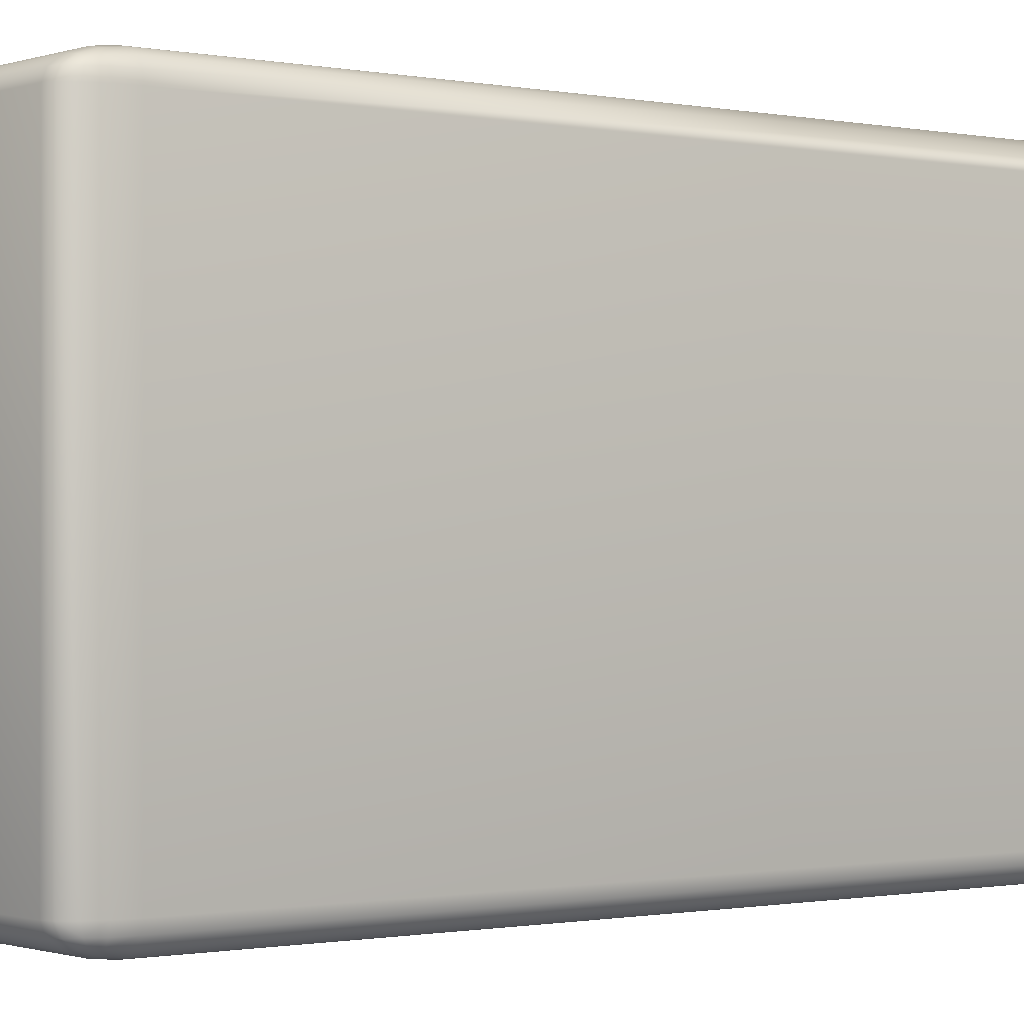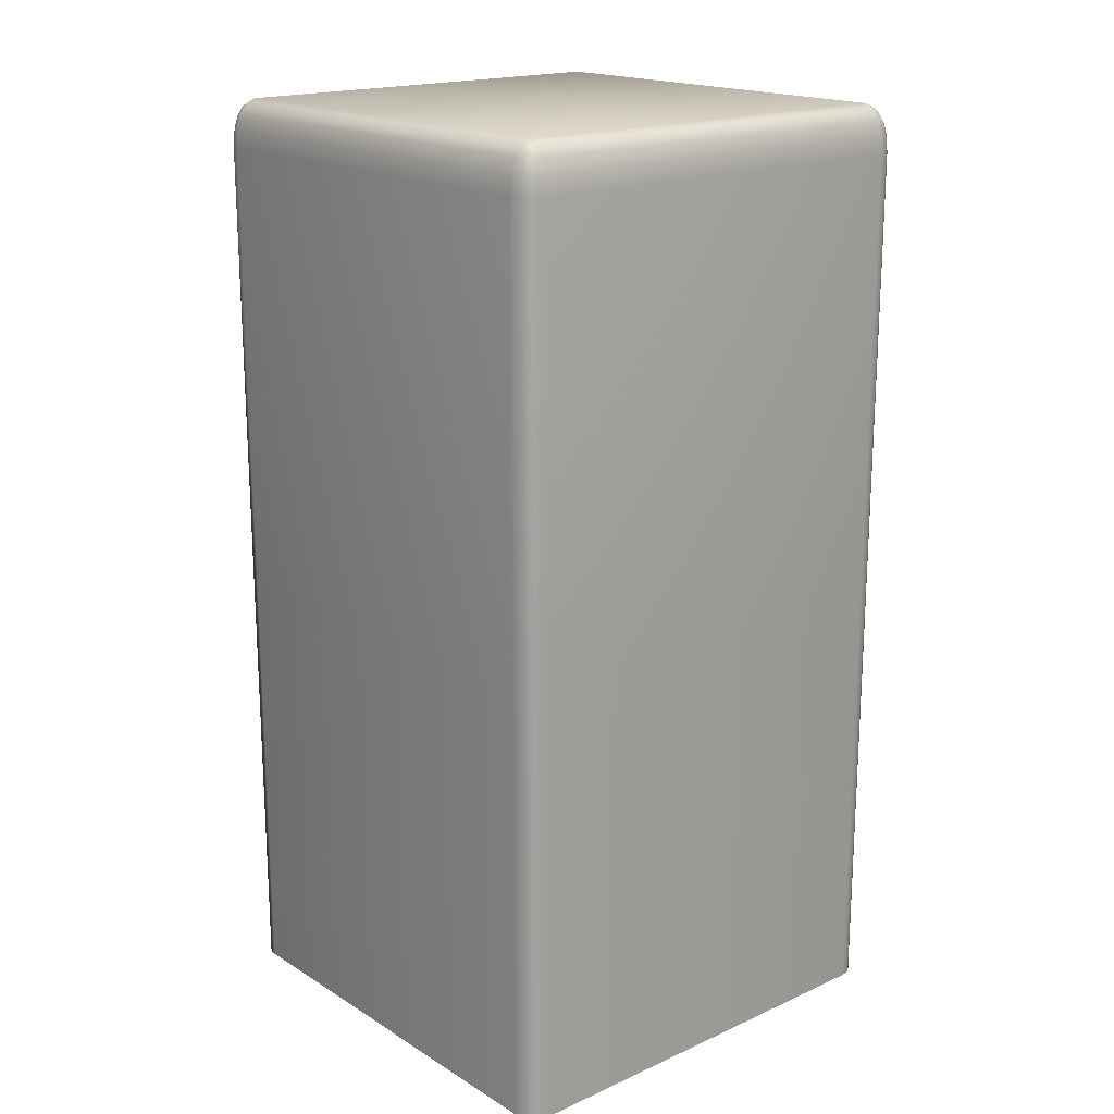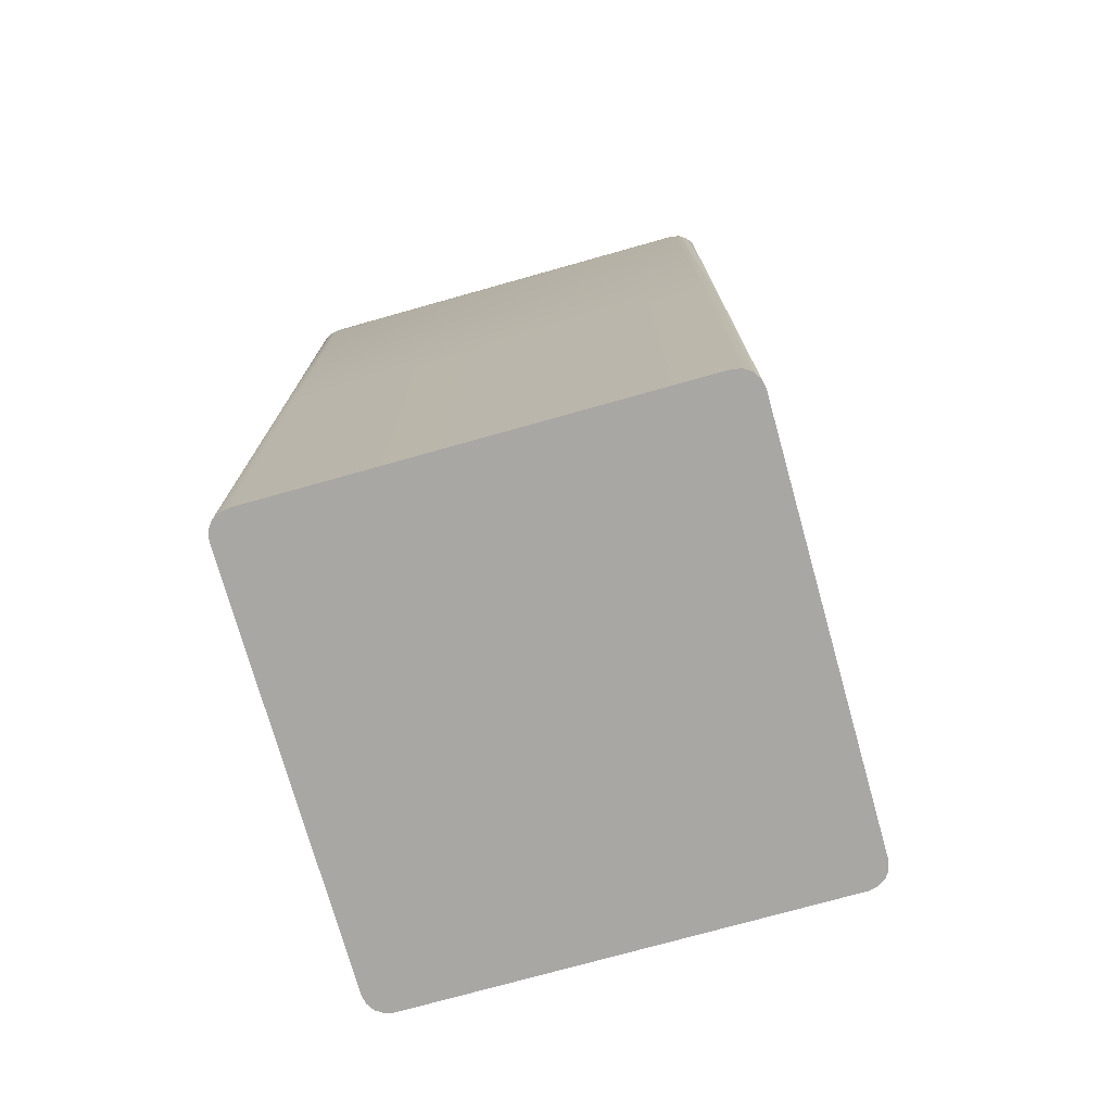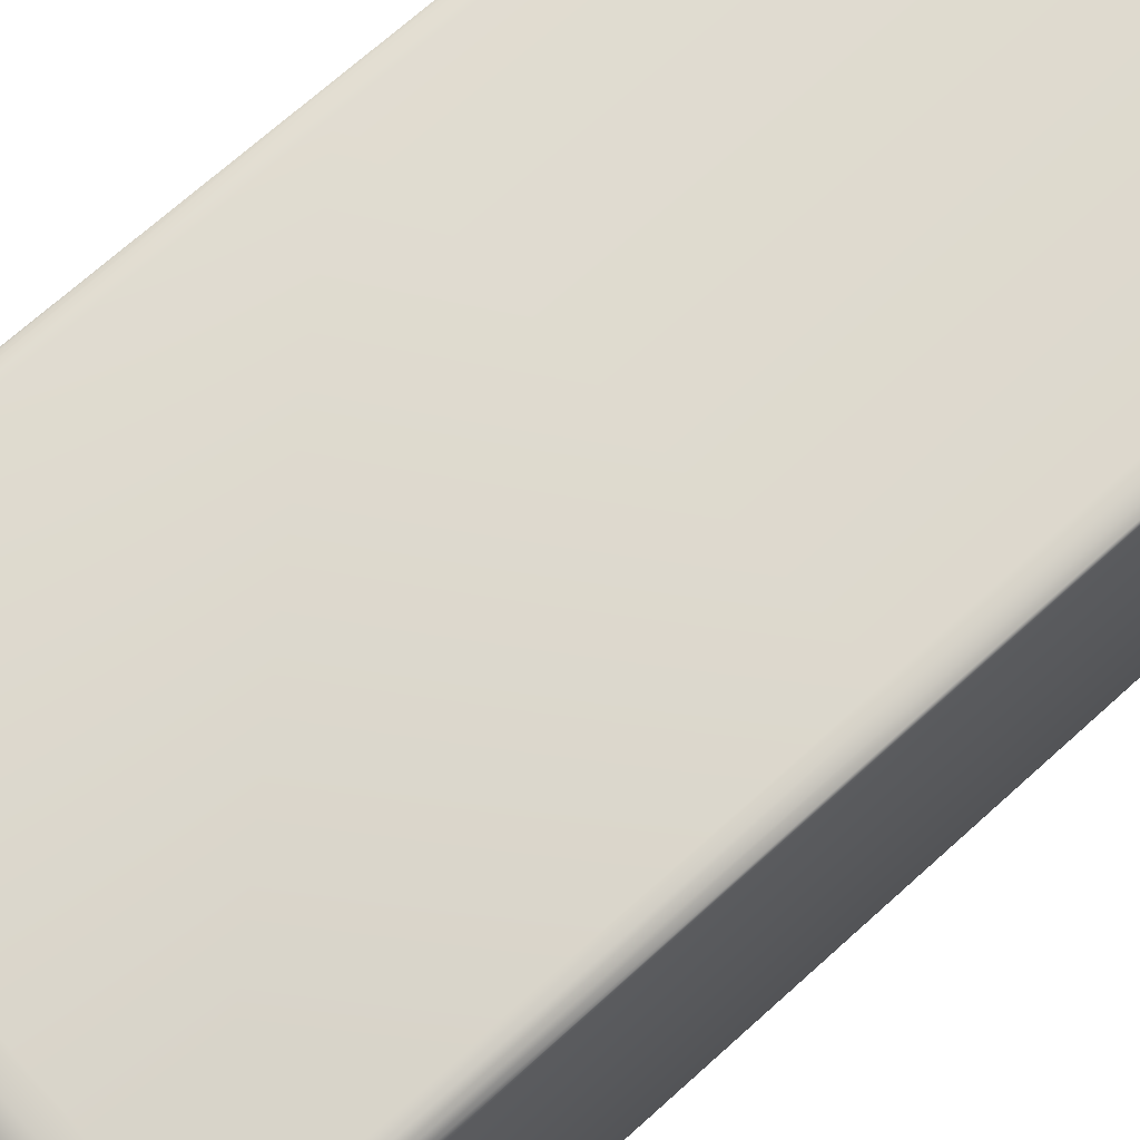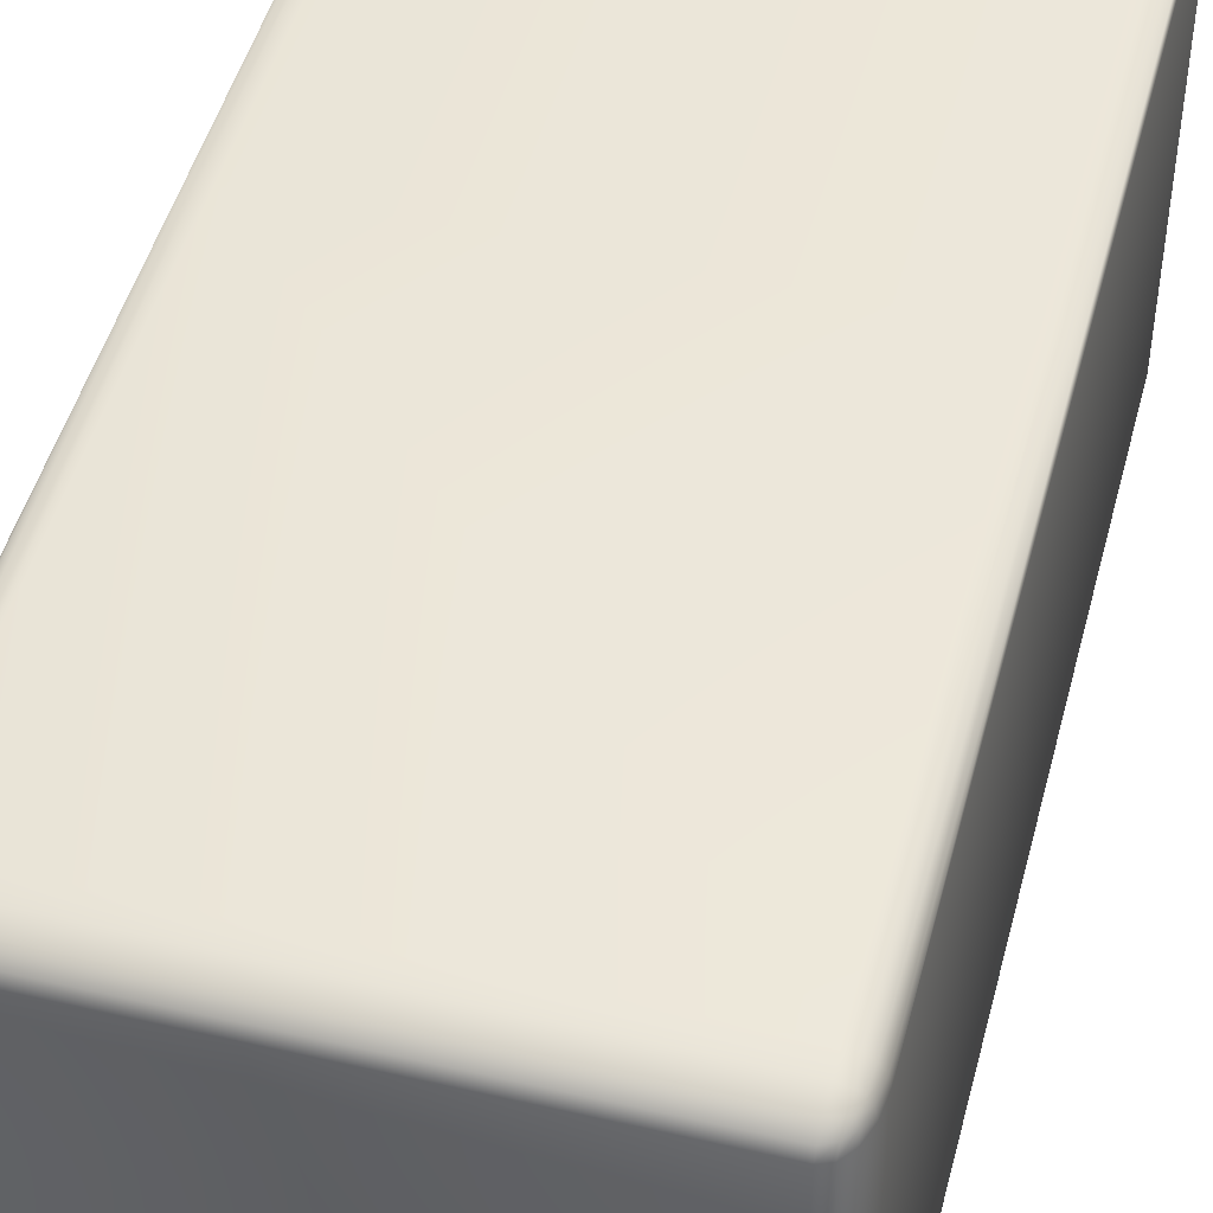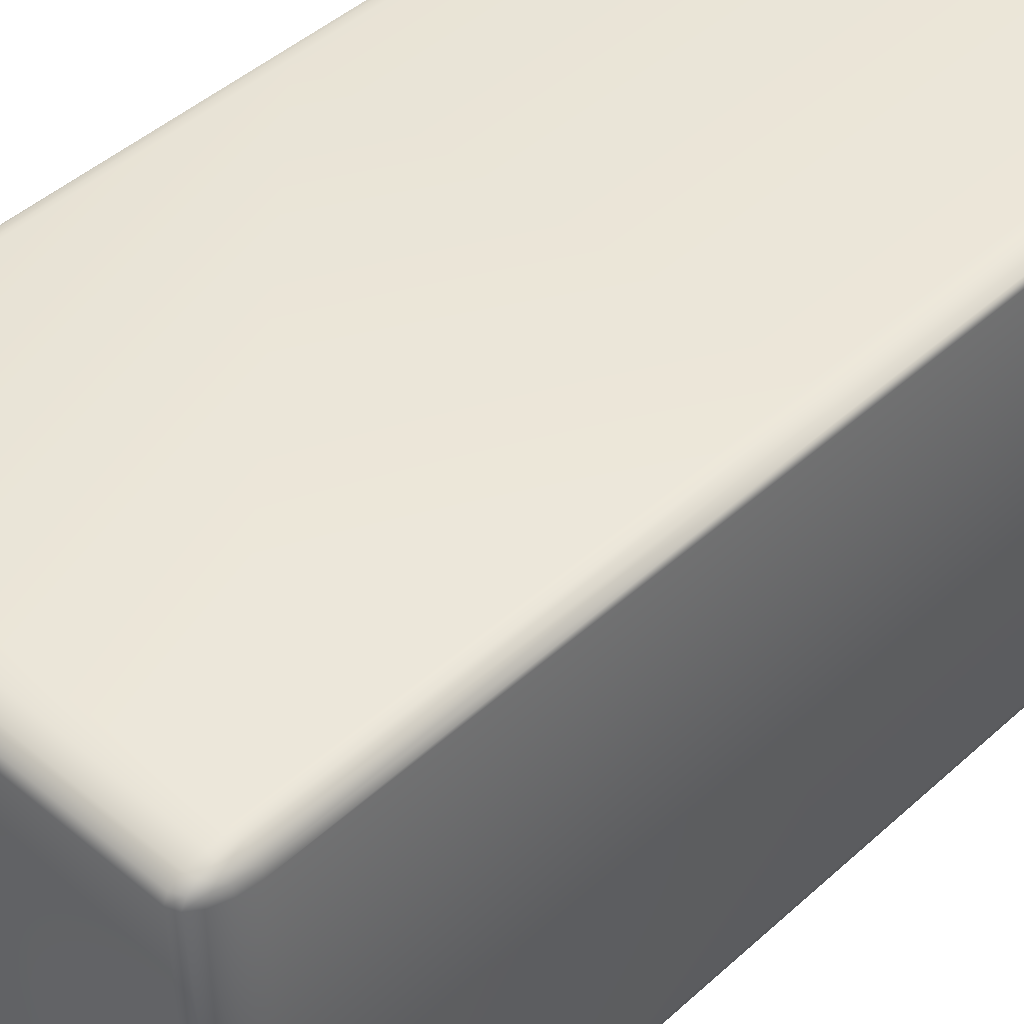
<metadata>
{"format":"obj","ext":"obj","renderer":"f3d","projection":"perspective","resolution":1024,"background":"white","views":[{"elev":-0.7,"azim":-128.2,"up":"+Z"},{"elev":18.2,"azim":139.3,"up":"+Y"},{"elev":-74.7,"azim":15.7,"up":"+Y"},{"elev":70.6,"azim":-132.0,"up":"+Z"},{"elev":47.6,"azim":-165.4,"up":"+Z"},{"elev":45.2,"azim":-136.2,"up":"+Z"}]}
</metadata>
<code>
o Cube
v 0.4504 -1 -0.5
v 0.5 -1 -0.4504
v 0.4694 -1 -0.4962
v 0.4855 -1 -0.4855
v 0.4962 -1 -0.4694
v 0.5 -1 0.4504
v 0.4504 -1 0.5
v 0.4962 -1 0.4694
v 0.4855 -1 0.4855
v 0.4694 -1 0.4962
v -0.5 -1 -0.4504
v -0.4504 -1 -0.5
v -0.4962 -1 -0.4694
v -0.4855 -1 -0.4855
v -0.4694 -1 -0.4962
v -0.4504 -1 0.5
v -0.5 -1 0.4504
v -0.4694 -1 0.4962
v -0.4855 -1 0.4855
v -0.4962 -1 0.4694
v 0.5 -0.04964 -0.4504
v 0.4962 -0.04964 -0.4694
v 0.4855 -0.04964 -0.4855
v 0.4694 -0.04964 -0.4962
v 0.4504 -0.04964 -0.5
v -0.4504 -0.04964 0.5
v -0.4694 -0.04964 0.4962
v -0.4855 -0.04964 0.4855
v -0.4962 -0.04964 0.4694
v -0.5 -0.04964 0.4504
v 0.4504 -0.04964 0.5
v 0.4694 -0.04964 0.4962
v 0.4855 -0.04964 0.4855
v 0.4962 -0.04964 0.4694
v 0.4997 -0.04874 0.4504
v -0.4504 -0.04964 -0.5
v -0.4694 -0.04964 -0.4962
v -0.4855 -0.04964 -0.4855
v -0.4962 -0.04964 -0.4694
v -0.5 -0.04964 -0.4504
v 0.4694 0.9007 -0.4962
v 0.4504 0.9007 -0.5
v 0.4504 0.9387 -0.4962
v 0.4698 0.9397 -0.4917
v 0.4504 0.9709 -0.4855
v 0.4688 0.9659 -0.4829
v 0.4855 0.9007 -0.4855
v 0.4829 0.9377 -0.4829
v 0.479 0.958 -0.479
v 0.4504 0.9924 -0.4694
v 0.4504 1 -0.4504
v 0.4694 0.9924 -0.4504
v 0.4698 0.9833 -0.4698
v 0.4855 0.9709 -0.4504
v 0.4829 0.9659 -0.4688
v 0.4962 0.9387 -0.4504
v 0.5 0.9007 -0.4504
v 0.4962 0.9007 -0.4694
v 0.4917 0.9397 -0.4698
v 0.4962 0.9007 0.4694
v 0.4993 0.9025 0.4504
v 0.4962 0.9387 0.4504
v 0.4917 0.9397 0.4698
v 0.4855 0.9709 0.4504
v 0.4829 0.9659 0.4688
v 0.4855 0.9007 0.4855
v 0.4829 0.9377 0.4829
v 0.479 0.958 0.479
v 0.4694 0.9924 0.4504
v 0.4504 1 0.4504
v 0.4504 0.9924 0.4694
v 0.4698 0.9833 0.4698
v 0.4504 0.9709 0.4855
v 0.4688 0.9659 0.4829
v 0.4504 0.9387 0.4962
v 0.4504 0.9007 0.5
v 0.4694 0.9007 0.4962
v 0.4698 0.9397 0.4917
v -0.4504 0.9387 -0.4962
v -0.4504 0.9007 -0.5
v -0.4694 0.9007 -0.4962
v -0.4698 0.9397 -0.4917
v -0.4855 0.9007 -0.4855
v -0.4829 0.9377 -0.4829
v -0.4504 0.9709 -0.4855
v -0.4688 0.9659 -0.4829
v -0.479 0.958 -0.479
v -0.4962 0.9007 -0.4694
v -0.5 0.9007 -0.4504
v -0.4962 0.9387 -0.4504
v -0.4917 0.9397 -0.4698
v -0.4855 0.9709 -0.4504
v -0.4829 0.9659 -0.4688
v -0.4694 0.9924 -0.4504
v -0.4504 1 -0.4504
v -0.4504 0.9924 -0.4694
v -0.4698 0.9833 -0.4698
v -0.4962 0.9387 0.4504
v -0.5 0.9007 0.4504
v -0.4962 0.9007 0.4694
v -0.4917 0.9397 0.4698
v -0.4855 0.9007 0.4855
v -0.4829 0.9377 0.4829
v -0.4855 0.9709 0.4504
v -0.4829 0.9659 0.4688
v -0.479 0.958 0.479
v -0.4694 0.9007 0.4962
v -0.4504 0.9007 0.5
v -0.4504 0.9387 0.4962
v -0.4698 0.9397 0.4917
v -0.4504 0.9709 0.4855
v -0.4688 0.9659 0.4829
v -0.4504 0.9924 0.4694
v -0.4504 1 0.4504
v -0.4694 0.9924 0.4504
v -0.4698 0.9833 0.4698
v 0.4962 -0.04964 -0.4694
v 0.4855 -0.04964 -0.4855
v 0.4694 -0.04964 -0.4962
v 0.4504 -0.04964 -0.5
v -0.4504 -0.04964 0.5
v 0.4694 -0.04964 0.4962
v 0.4855 -0.04964 0.4855
v 0.4962 -0.04964 0.4694
v 0.4997 -0.04874 0.4504
v -0.4694 -0.04964 -0.4962
v -0.4855 -0.04964 -0.4855
v -0.4962 -0.04964 -0.4694
v -0.5 -0.04964 -0.4504
v 0.5 -0.04964 -0.4504
v -0.4694 -0.04964 0.4962
v -0.4855 -0.04964 0.4855
v -0.4962 -0.04964 0.4694
v -0.5 -0.04964 0.4504
v 0.4504 -0.04964 0.5
v -0.4504 -0.04964 -0.5
v 0.5 -0.04964 -0.4504
v 0.5 -1 -0.4504
v 0.4962 -1 -0.4694
v 0.4855 -1 -0.4855
v 0.4694 -1 -0.4962
v 0.4504 -1 -0.5
v -0.4694 -1 0.4962
v -0.4504 -1 0.5
v -0.4694 -0.04964 0.4962
v -0.4855 -1 0.4855
v -0.4855 -0.04964 0.4855
v -0.4962 -1 0.4694
v -0.4962 -0.04964 0.4694
v -0.5 -1 0.4504
v -0.5 -0.04964 0.4504
v 0.4504 -0.04964 0.5
v 0.4504 -1 0.5
v 0.4694 -1 0.4962
v 0.4855 -1 0.4855
v 0.4962 -1 0.4694
v 0.5 -1 0.4504
v -0.4504 -0.04964 -0.5
v -0.4504 -1 -0.5
v -0.4694 -1 -0.4962
v -0.4855 -1 -0.4855
v -0.4962 -1 -0.4694
v -0.5 -1 -0.4504
v 0.4855 -0.04964 0.4855
v 0.4855 -0.04964 0.4855
v 0.4962 -0.04964 0.4694
v 0.4962 -0.04964 0.4694
v 0.4962 -0.04964 -0.4694
v 0.4855 -0.04964 -0.4855
v 0.4694 -0.04964 -0.4962
v 0.4504 -0.04964 -0.5
v -0.4504 -0.04964 0.5
v 0.4694 -0.04964 0.4962
v 0.4997 -0.04874 0.4504
v -0.4694 -0.04964 -0.4962
v -0.4855 -0.04964 -0.4855
v -0.4962 -0.04964 -0.4694
v -0.5 -0.04964 -0.4504
f 11 13 14 15 12 1 3 4 5 2 6 8 9 10 7 16 18 19 20 17
f 15 14 161 160
f 36 25 171 158
f 25 24 170 171
f 12 15 160 159
f 18 16 144 143
f 26 27 145 172
f 124 123 164 166
f 3 1 142 141
f 27 28 147 145
f 8 6 157 156
f 4 3 141 140
f 28 29 149 147
f 21 22 117 130
f 39 40 129 128
f 31 32 122 135
f 22 23 118 117
f 25 36 136 120
f 32 33 123 122
f 23 24 119 118
f 9 8 156 155
f 34 124 166 167
f 24 25 120 119
f 34 35 125 124
f 27 26 121 131
f 40 30 134 129
f 36 37 126 136
f 28 27 131 132
f 26 31 135 121
f 37 38 127 126
f 5 4 140 139
f 29 30 151 149
f 10 9 155 154
f 2 5 139 138
f 29 28 132 133
f 35 21 130 125
f 38 39 128 127
f 30 29 133 134
f 32 31 152 173
f 7 10 154 153
f 33 32 173 165
f 134 99 89 129
f 135 76 108 121
f 51 95 114 70
f 130 57 61 125
f 42 43 44 41
f 43 45 46 44
f 41 44 48 47
f 44 46 49 48
f 51 52 53 50
f 52 54 55 53
f 50 53 46 45
f 53 55 49 46
f 57 58 59 56
f 58 47 48 59
f 56 59 55 54
f 59 48 49 55
f 61 62 63 60
f 62 64 65 63
f 60 63 67 66
f 63 65 68 67
f 70 71 72 69
f 71 73 74 72
f 69 72 65 64
f 72 74 68 65
f 76 77 78 75
f 77 66 67 78
f 75 78 74 73
f 78 67 68 74
f 80 81 82 79
f 81 83 84 82
f 79 82 86 85
f 82 84 87 86
f 89 90 91 88
f 90 92 93 91
f 88 91 84 83
f 91 93 87 84
f 95 96 97 94
f 96 85 86 97
f 94 97 93 92
f 97 86 87 93
f 99 100 101 98
f 100 102 103 101
f 98 101 105 104
f 101 103 106 105
f 108 109 110 107
f 109 111 112 110
f 107 110 103 102
f 110 112 106 103
f 114 115 116 113
f 115 104 105 116
f 113 116 112 111
f 116 105 106 112
f 121 108 107 131
f 131 107 102 132
f 132 102 100 133
f 133 100 99 134
f 70 114 113 71
f 71 113 111 73
f 73 111 109 75
f 75 109 108 76
f 51 70 69 52
f 52 69 64 54
f 54 64 62 56
f 56 62 61 57
f 114 95 94 115
f 115 94 92 104
f 104 92 90 98
f 98 90 89 99
f 95 51 50 96
f 96 50 45 85
f 85 45 43 79
f 79 43 42 80
f 136 80 42 120
f 88 128 129 89
f 83 127 128 88
f 81 126 127 83
f 80 136 126 81
f 60 124 125 61
f 66 123 124 60
f 77 122 123 66
f 76 135 122 77
f 41 119 120 42
f 47 118 119 41
f 58 117 118 47
f 57 130 117 58
f 137 138 139 168
f 168 139 140 169
f 169 140 141 170
f 170 141 142 171
f 152 153 154 173
f 173 154 155 165
f 165 155 156 167
f 167 156 157 174
f 158 159 160 175
f 175 160 161 176
f 176 161 162 177
f 177 162 163 178
f 165 167 166 164
f 159 158 171 142
f 148 149 151 150
f 146 147 149 148
f 143 145 147 146
f 144 172 145 143
f 138 137 174 157
f 153 152 172 144
f 150 151 178 163
f 24 23 169 170
f 19 18 143 146
f 40 39 177 178
f 14 13 162 161
f 23 22 168 169
f 39 38 176 177
f 13 11 163 162
f 22 21 137 168
f 20 19 146 148
f 1 12 159 142
f 38 37 175 176
f 21 35 174 137
f 6 2 138 157
f 37 36 158 175
f 31 26 172 152
f 17 20 148 150
f 11 17 150 163
f 35 34 167 174
f 30 40 178 151
f 16 7 153 144
f 123 33 165 164

</code>
